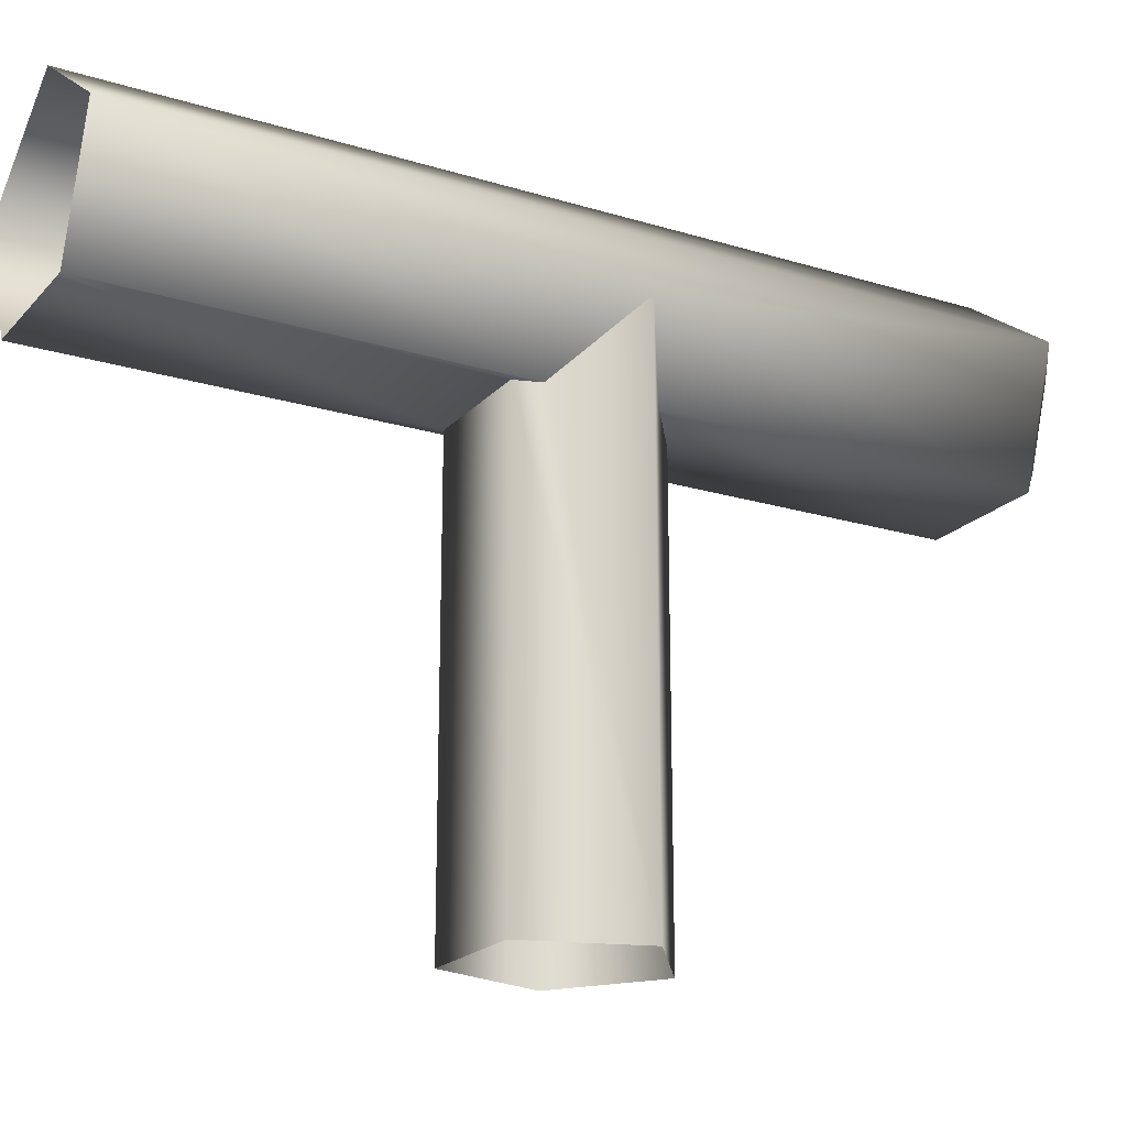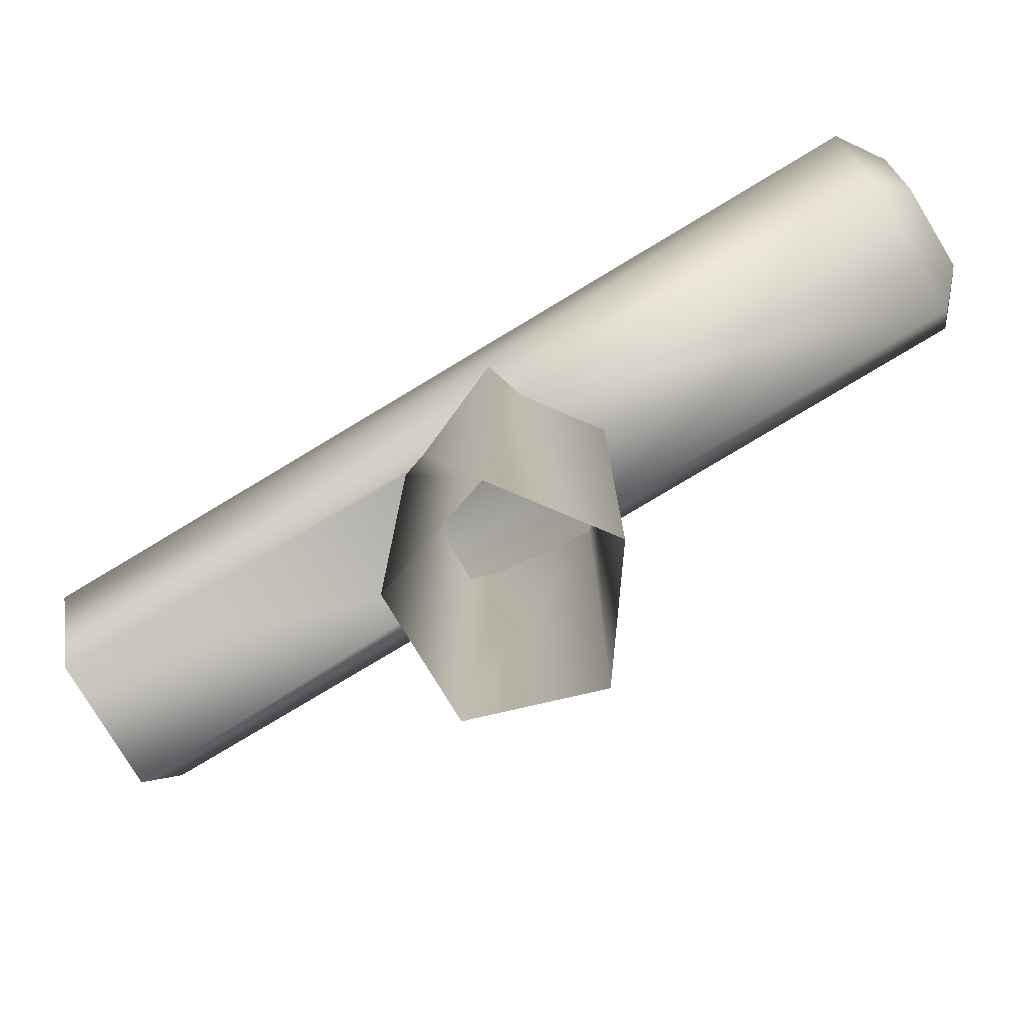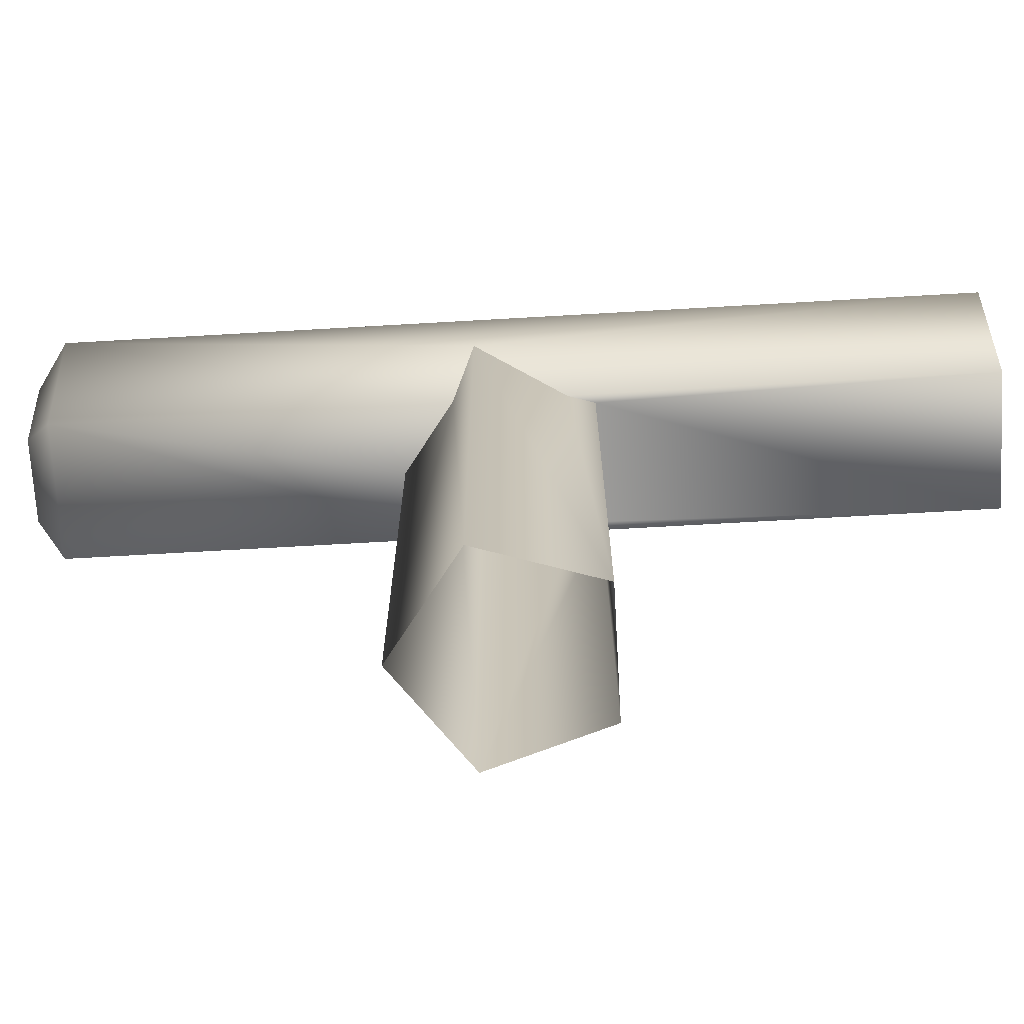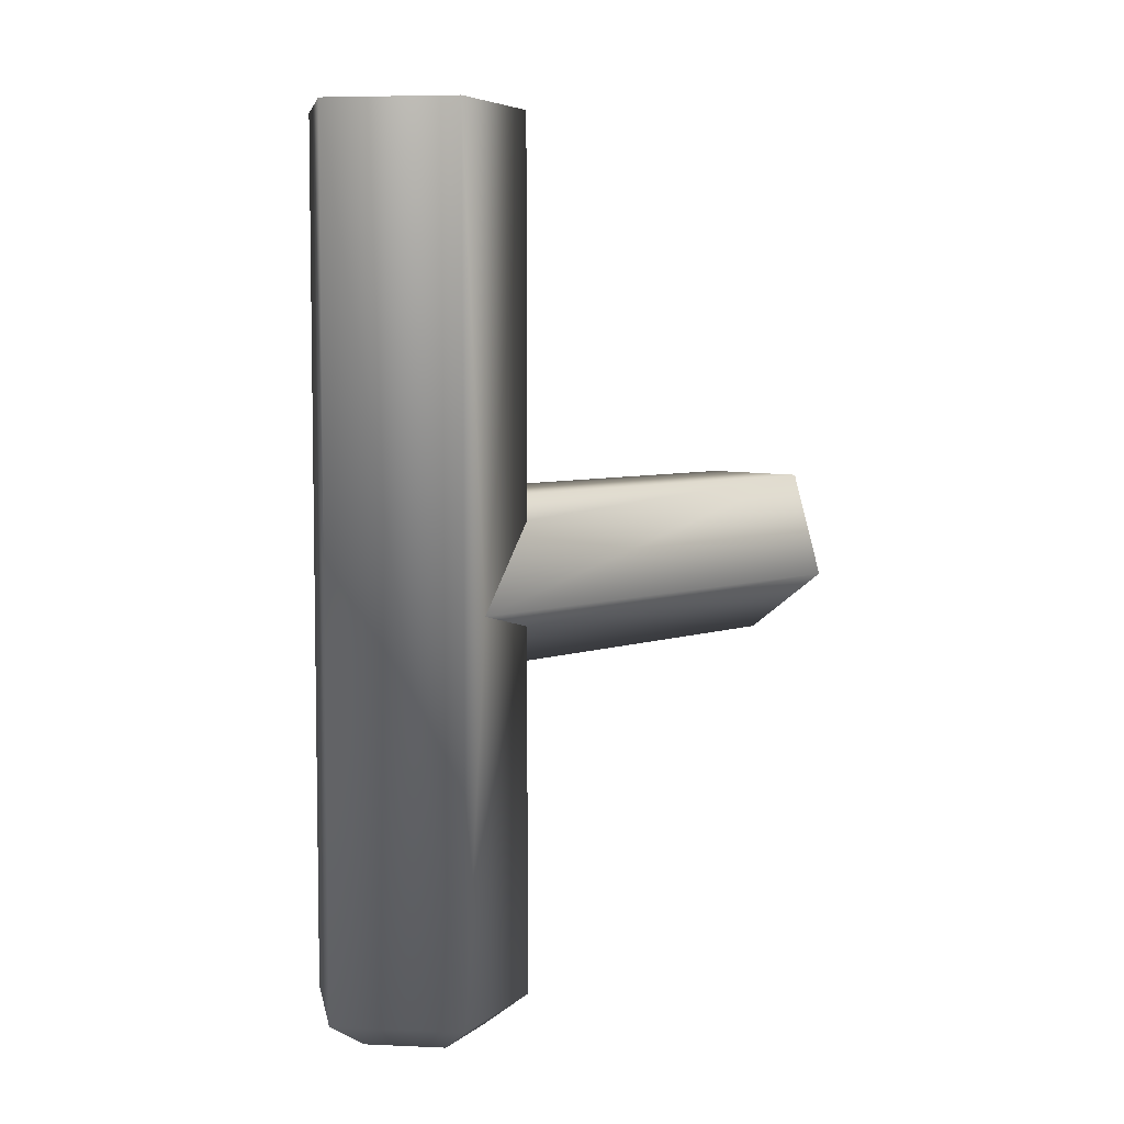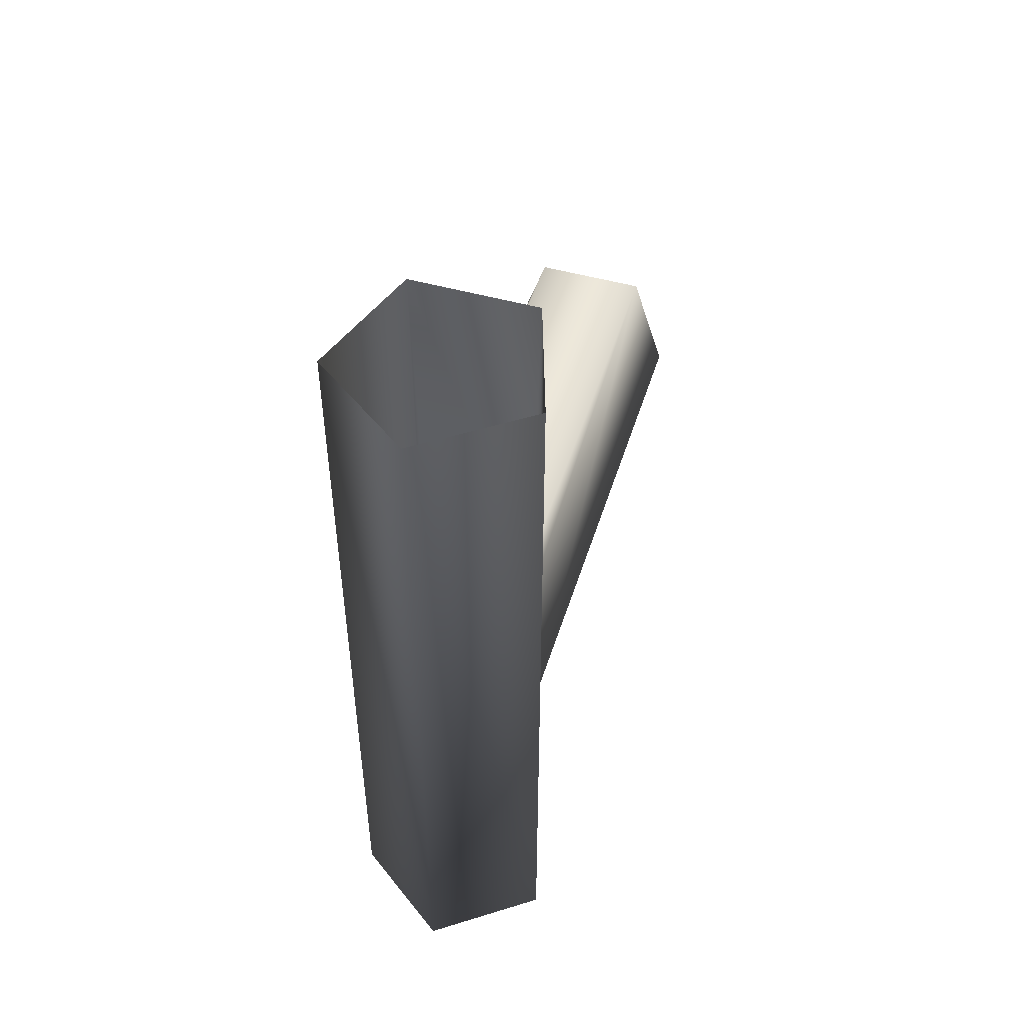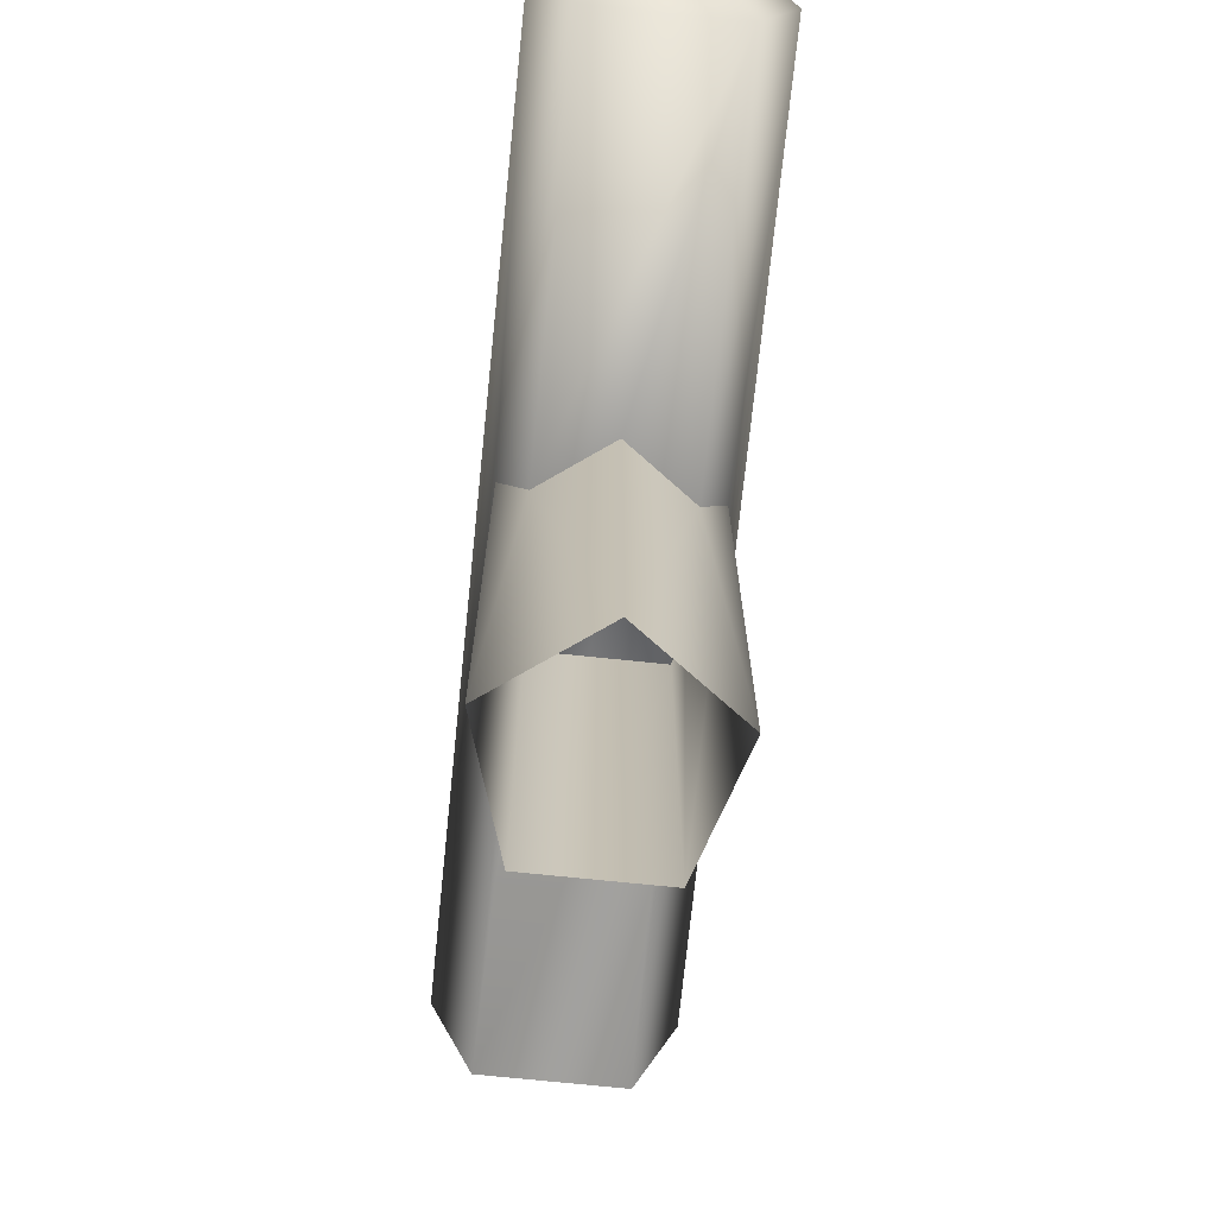
<metadata>
{"format":"obj","ext":"obj","renderer":"f3d","projection":"perspective","resolution":1024,"background":"white","views":[{"elev":-20.3,"azim":-119.2,"up":"+Z"},{"elev":-77.5,"azim":-58.9,"up":"+Z"},{"elev":-70.0,"azim":93.3,"up":"+Z"},{"elev":5.8,"azim":43.4,"up":"+Y"},{"elev":49.8,"azim":17.2,"up":"+Y"},{"elev":-72.2,"azim":-5.9,"up":"+Z"}]}
</metadata>
<code>
o BP5ar1/BP5ar/mesh27/mesh27-geometry#mesh27-geometry
v -0.04246 -0.2353 0.2683
v -0.0406 -0.2353 0.2626
v -0.03759 -0.2353 0.2719
v -0.04185 -0.2175 0.2665
v -0.04056 -0.2366 0.2677
v -0.03458 -0.2353 0.2626
v -0.04246 -0.1956 0.2683
v -0.0406 -0.2184 0.2626
v -0.03943 -0.2366 0.2642
v -0.03272 -0.2353 0.2683
v -0.03759 -0.1956 0.2719
v -0.03759 -0.2366 0.2699
v -0.0406 -0.2136 0.2626
v -0.04185 -0.2175 0.2424
v -0.03462 -0.2366 0.2677
v -0.03458 -0.2184 0.2626
v -0.03759 -0.2206 0.2626
v -0.03575 -0.2366 0.2642
v -0.0406 -0.1956 0.2626
v -0.03759 -0.2206 0.2424
v -0.03272 -0.1956 0.2683
v -0.03333 -0.2175 0.2665
v -0.04022 -0.2125 0.2626
v -0.03333 -0.2175 0.2424
v -0.03496 -0.2125 0.2626
v -0.04022 -0.2125 0.2424
v -0.03458 -0.1956 0.2626
v -0.03496 -0.2125 0.2424
v -0.03759 -0.2125 0.2424
v -0.03458 -0.2136 0.2626
f 1 2 3
f 1 4 2
f 1 2 5
f 6 3 2
f 1 3 7
f 1 5 3
f 7 4 1
f 8 2 4
f 9 5 2
f 10 3 6
f 2 8 6
f 2 6 9
f 11 7 3
f 12 3 5
f 4 7 13
f 4 14 8
f 5 9 12
f 3 10 11
f 3 12 10
f 10 15 6
f 6 16 10
f 17 6 8
f 18 9 6
f 19 13 7
f 4 13 14
f 20 8 14
f 18 12 9
f 21 11 10
f 15 10 12
f 18 6 15
f 6 17 16
f 22 10 16
f 17 8 20
f 13 19 23
f 13 23 14
f 15 12 18
f 10 22 21
f 17 20 16
f 22 16 24
f 25 23 19
f 26 14 23
f 21 22 27
f 24 16 20
f 24 28 22
f 25 29 23
f 27 25 19
f 26 23 29
f 30 27 22
f 30 22 28
f 28 29 25
f 30 25 27
f 30 28 25
f 3 2 1
f 2 4 1
f 5 2 1
f 2 3 6
f 7 3 1
f 3 5 1
f 1 4 7
f 4 2 8
f 2 5 9
f 6 3 10
f 6 8 2
f 9 6 2
f 3 7 11
f 5 3 12
f 13 7 4
f 8 14 4
f 12 9 5
f 11 10 3
f 10 12 3
f 6 15 10
f 10 16 6
f 8 6 17
f 6 9 18
f 7 13 19
f 14 13 4
f 14 8 20
f 9 12 18
f 10 11 21
f 12 10 15
f 15 6 18
f 16 17 6
f 16 10 22
f 20 8 17
f 23 19 13
f 14 23 13
f 18 12 15
f 21 22 10
f 16 20 17
f 24 16 22
f 19 23 25
f 23 14 26
f 27 22 21
f 20 16 24
f 22 28 24
f 23 29 25
f 19 25 27
f 29 23 26
f 22 27 30
f 28 22 30
f 25 29 28
f 27 25 30
f 25 28 30

</code>
